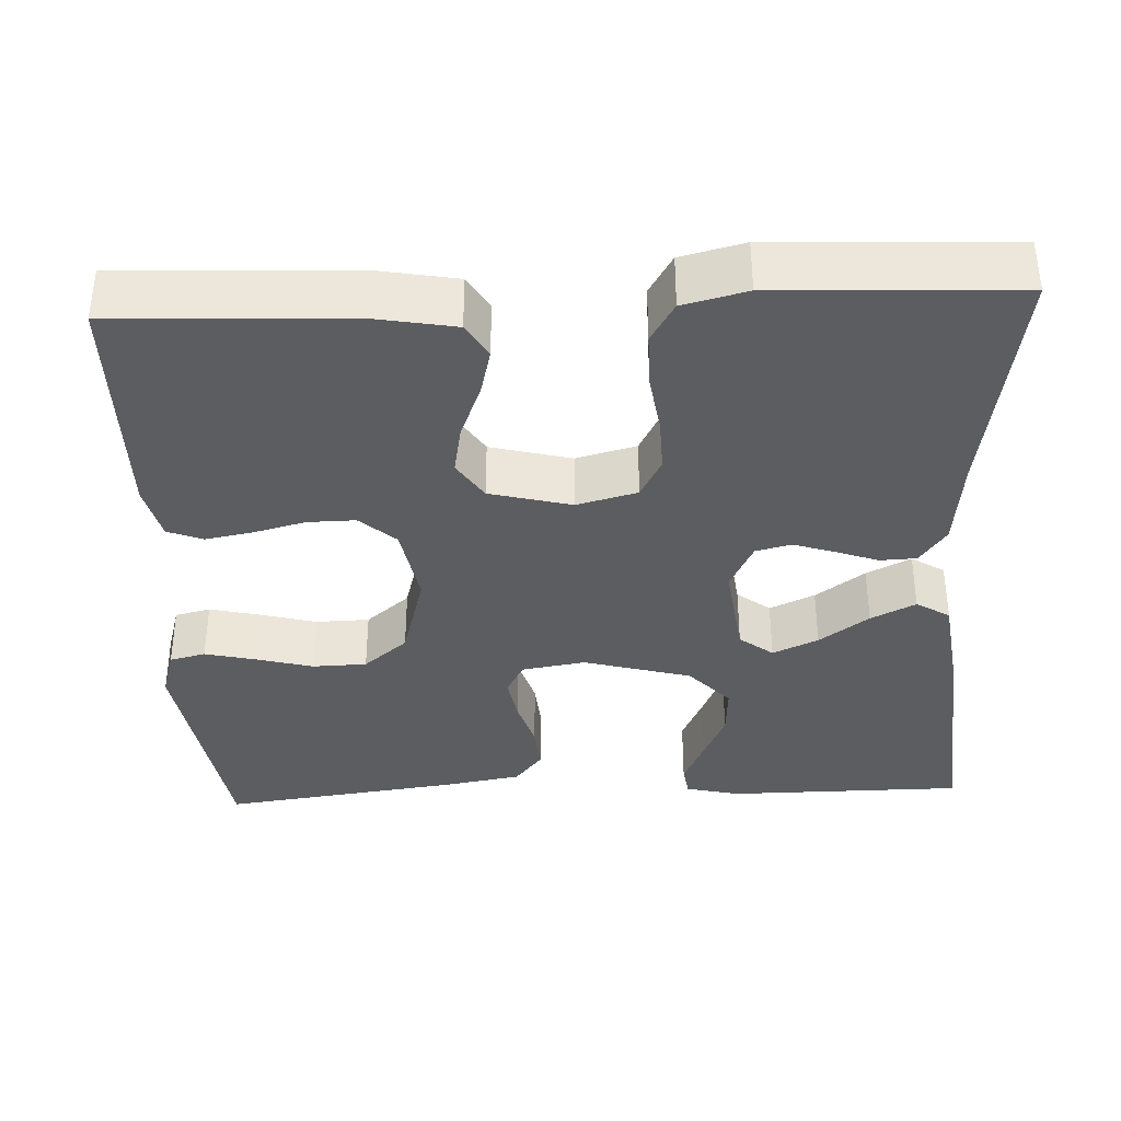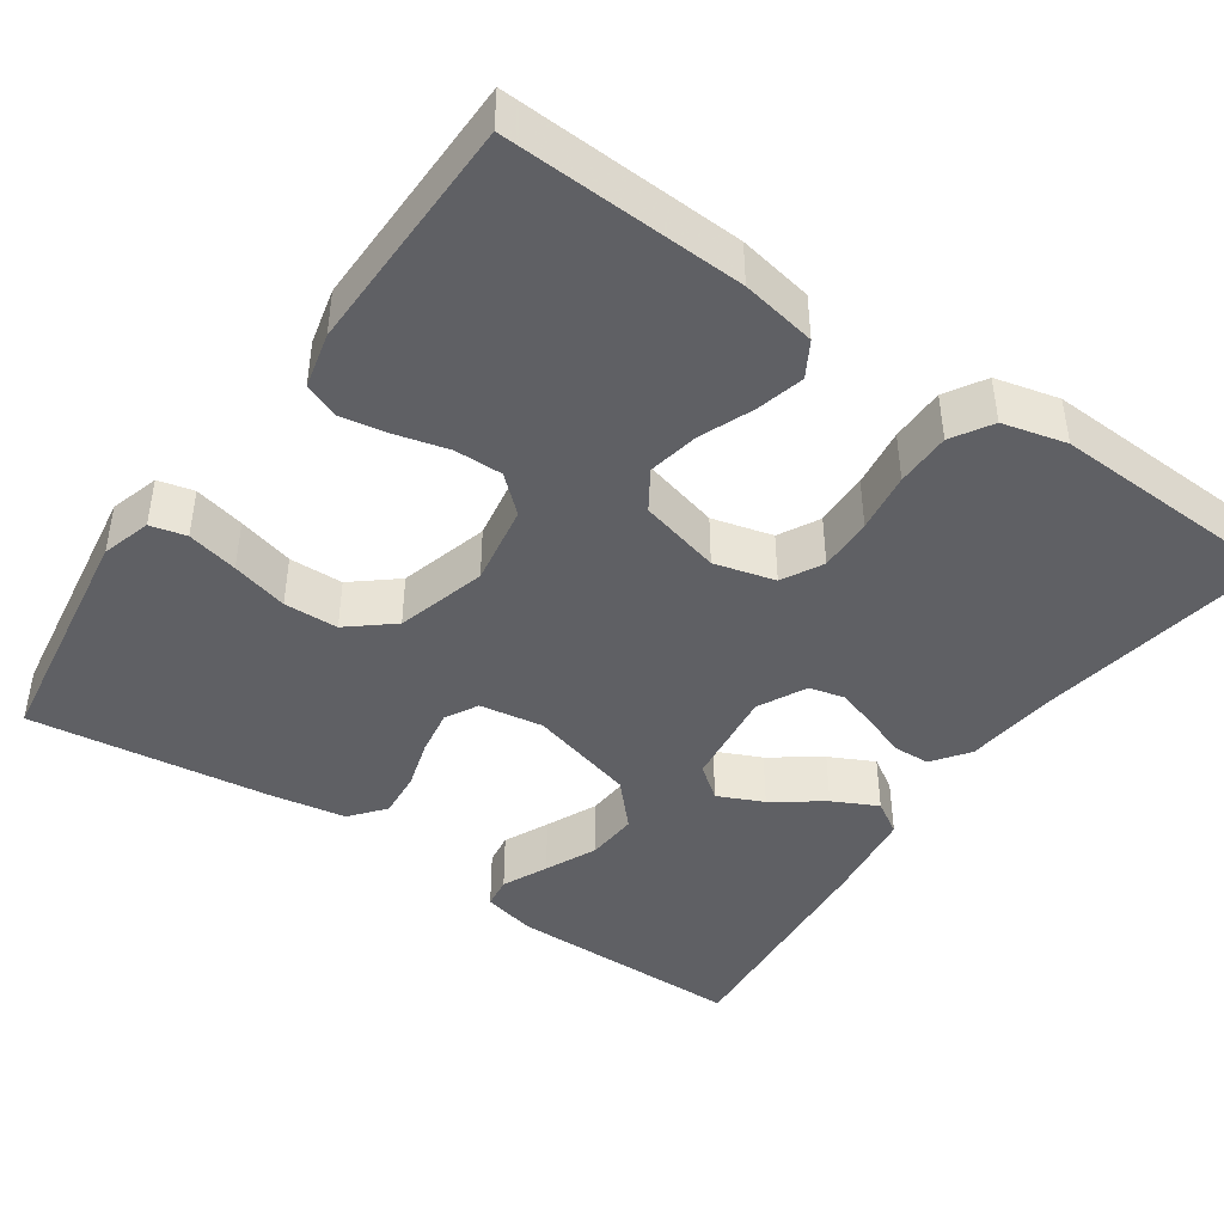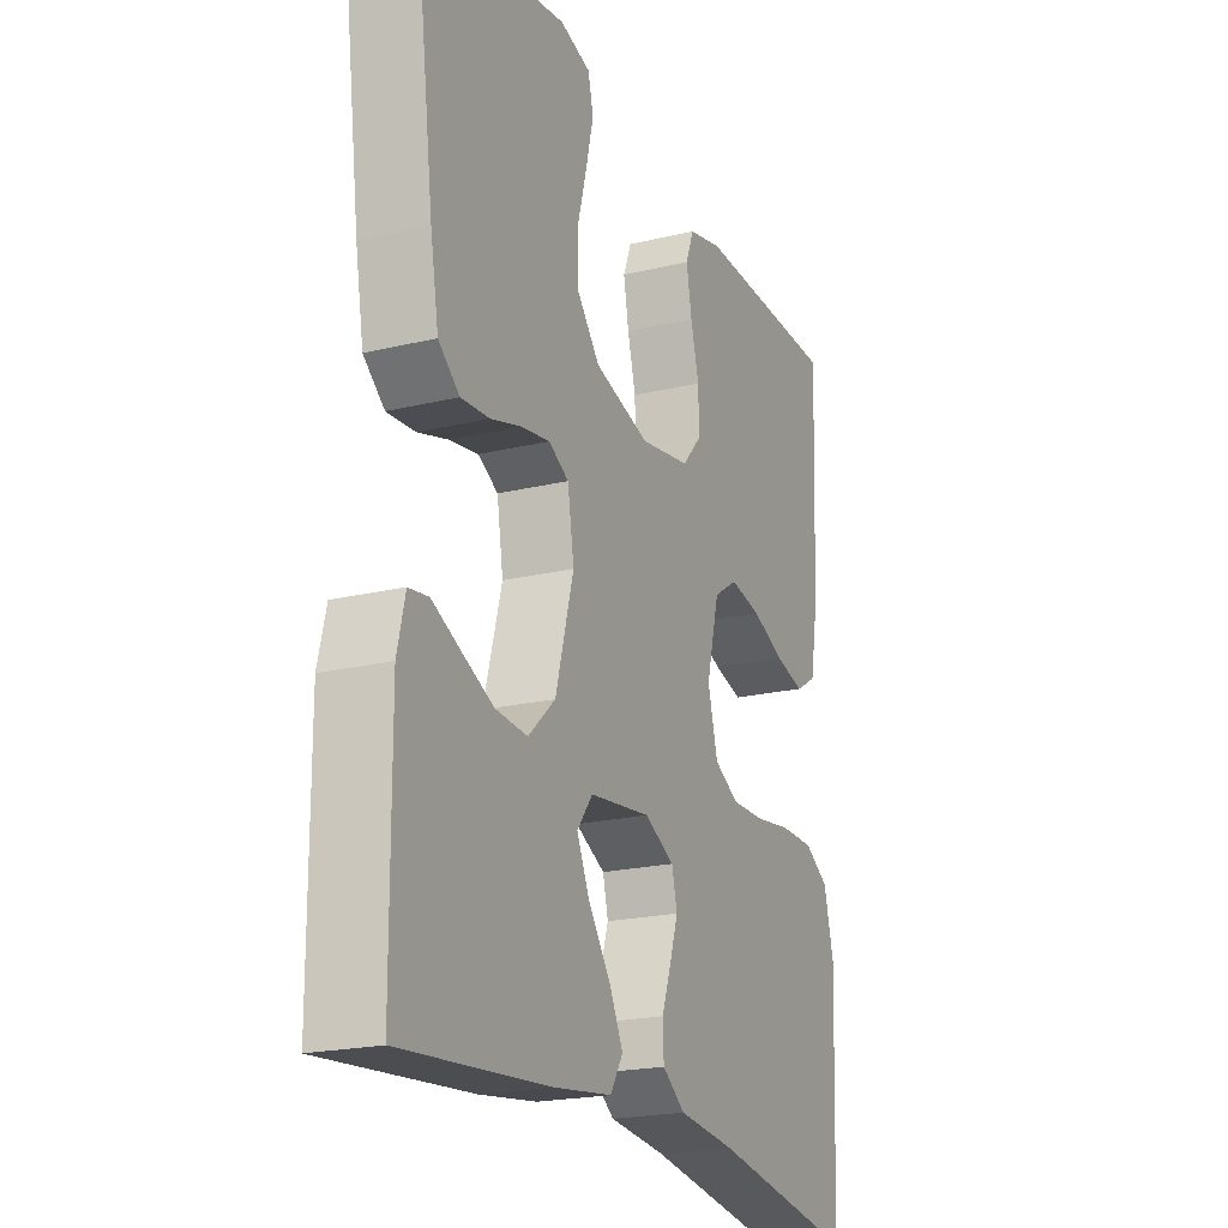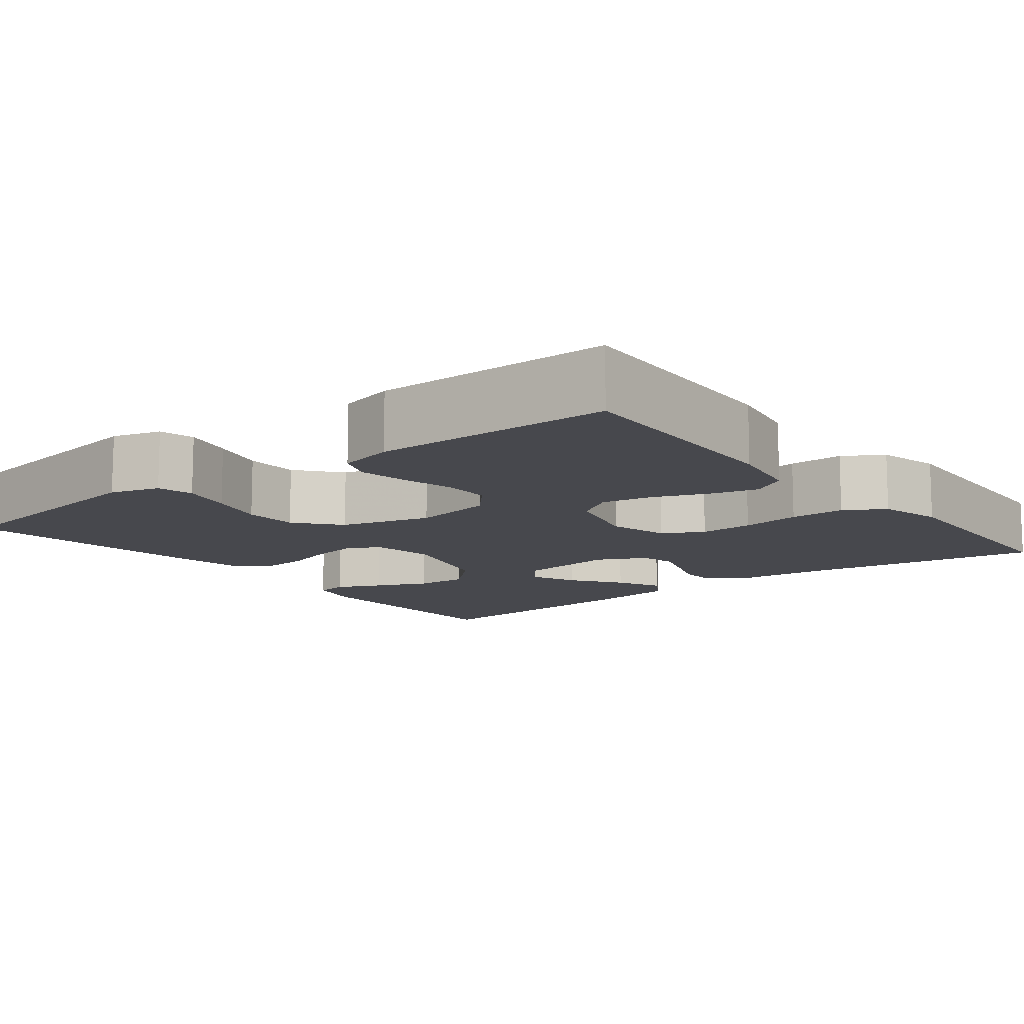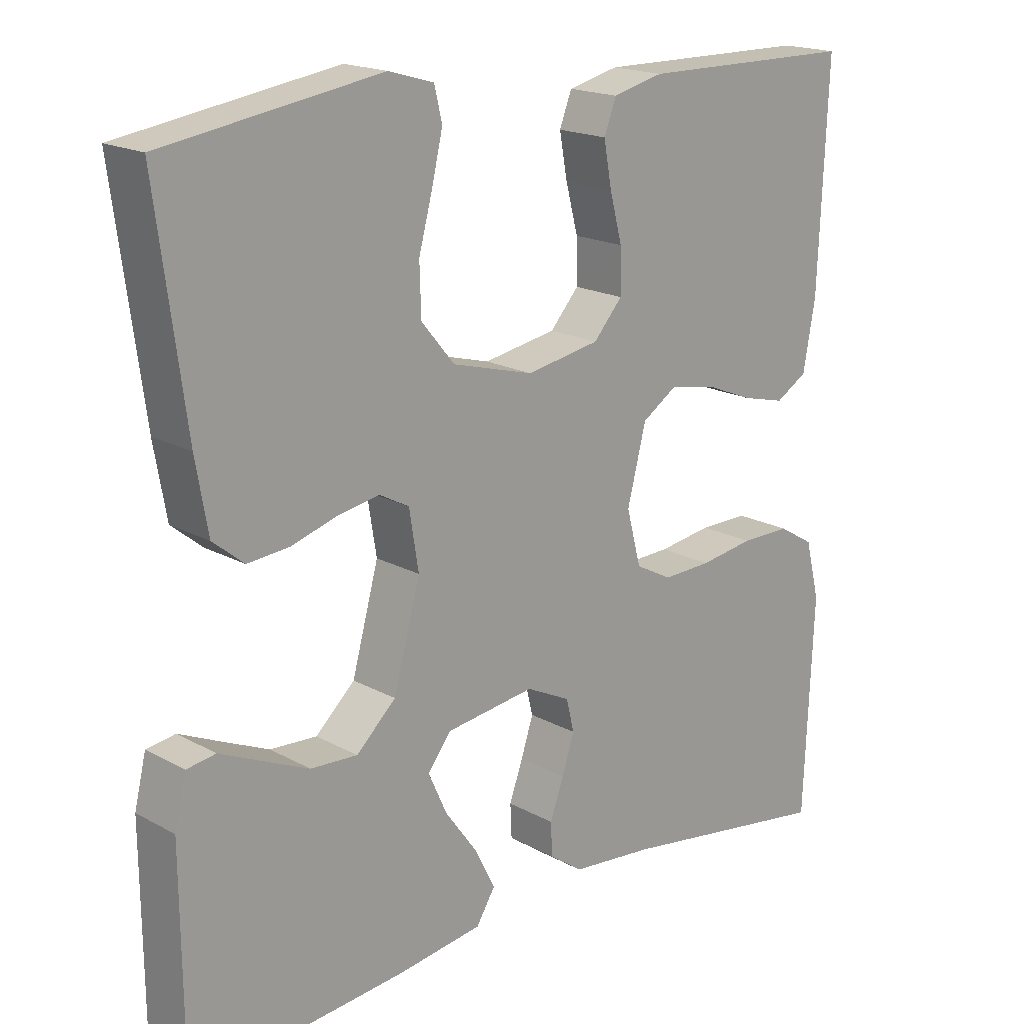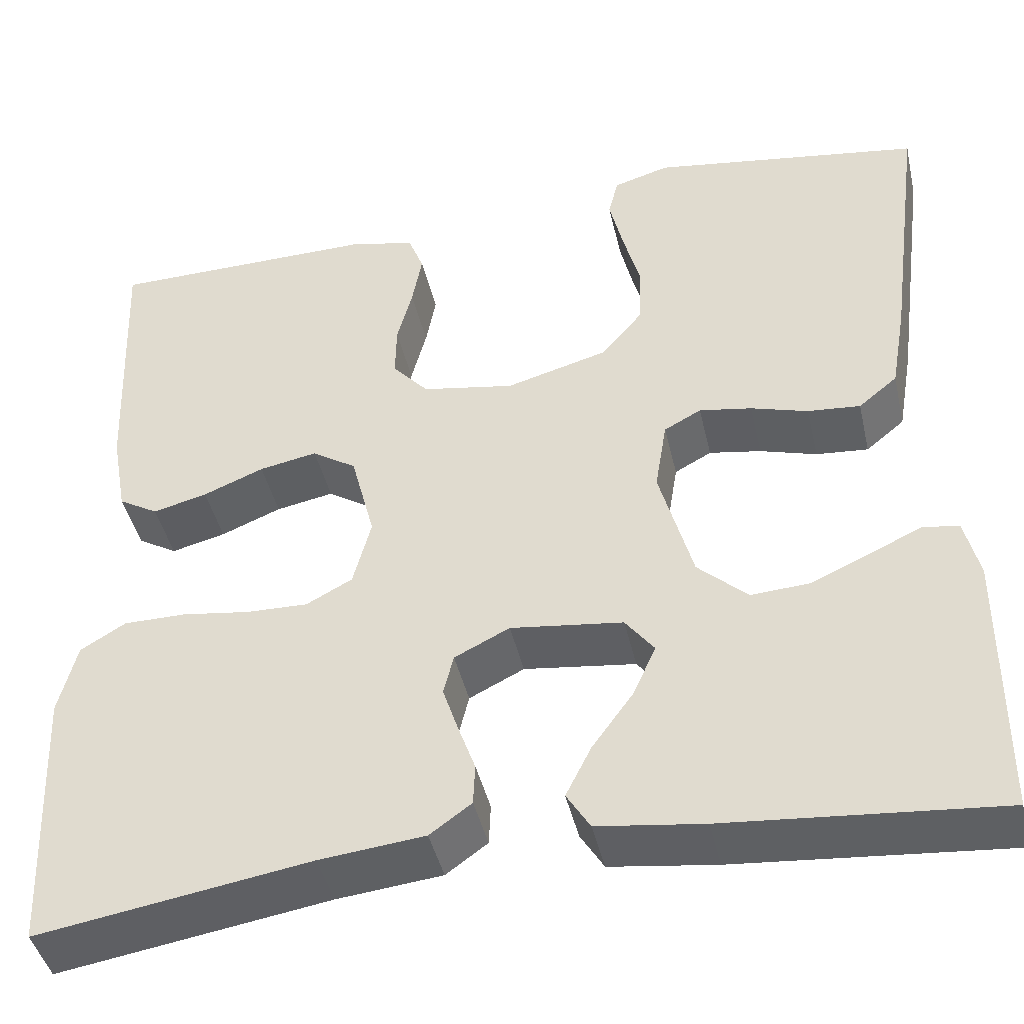
<metadata>
{"format":"obj","ext":"obj","renderer":"f3d","projection":"perspective","resolution":1024,"background":"white","views":[{"elev":-36.7,"azim":92.5,"up":"+Y"},{"elev":-43.6,"azim":55.1,"up":"+Y"},{"elev":-21.0,"azim":-66.7,"up":"+Z"},{"elev":-11.7,"azim":38.0,"up":"+Y"},{"elev":18.3,"azim":-43.5,"up":"+Z"},{"elev":-43.6,"azim":-167.2,"up":"+Z"}]}
</metadata>
<code>
v -0.5 0.07 0.5
v -0.2 0.07 0.546
v -0.138 0.07 0.528
v -0.127 0.07 0.483
v -0.142 0.07 0.419
v -0.161 0.07 0.348
v -0.159 0.07 0.28
v -0.113 0.07 0.225
v 0 0.07 0.194
v 0.102 0.07 0.212
v 0.142 0.07 0.257
v 0.141 0.07 0.317
v 0.124 0.07 0.382
v 0.113 0.07 0.442
v 0.13 0.07 0.486
v 0.2 0.07 0.503
v 0.5 0.07 0.5
v 0.487 0.07 0.2
v 0.47 0.07 0.106
v 0.426 0.07 0.08
v 0.366 0.07 0.095
v 0.299 0.07 0.122
v 0.235 0.07 0.134
v 0.186 0.07 0.102
v 0.16 0.07 0
v 0.18 0.07 -0.076
v 0.231 0.07 -0.103
v 0.299 0.07 -0.101
v 0.374 0.07 -0.09
v 0.443 0.07 -0.09
v 0.493 0.07 -0.12
v 0.513 0.07 -0.2
v 0.5 0.07 -0.5
v 0.2 0.07 -0.453
v 0.084 0.07 -0.441
v 0.038 0.07 -0.408
v 0.036 0.07 -0.362
v 0.055 0.07 -0.309
v 0.072 0.07 -0.257
v 0.061 0.07 -0.212
v 0 0.07 -0.182
v -0.124 0.07 -0.198
v -0.156 0.07 -0.24
v -0.13 0.07 -0.297
v -0.085 0.07 -0.359
v -0.057 0.07 -0.415
v -0.083 0.07 -0.457
v -0.2 0.07 -0.473
v -0.5 0.07 -0.5
v -0.502 0.07 -0.2
v -0.486 0.07 -0.133
v -0.446 0.07 -0.127
v -0.389 0.07 -0.153
v -0.324 0.07 -0.182
v -0.259 0.07 -0.186
v -0.204 0.07 -0.135
v -0.167 0.07 0
v -0.18 0.07 0.08
v -0.221 0.07 0.102
v -0.279 0.07 0.092
v -0.342 0.07 0.073
v -0.4 0.07 0.068
v -0.443 0.07 0.103
v -0.46 0.07 0.2
v -0.5 0 0.5
v -0.2 0 0.546
v -0.138 0 0.528
v -0.127 0 0.483
v -0.142 0 0.419
v -0.161 0 0.348
v -0.159 0 0.28
v -0.113 0 0.225
v 0 0 0.194
v 0.102 0 0.212
v 0.142 0 0.257
v 0.141 0 0.317
v 0.124 0 0.382
v 0.113 0 0.442
v 0.13 0 0.486
v 0.2 0 0.503
v 0.5 0 0.5
v 0.487 0 0.2
v 0.47 0 0.106
v 0.426 0 0.08
v 0.366 0 0.095
v 0.299 0 0.122
v 0.235 0 0.134
v 0.186 0 0.102
v 0.16 0 0
v 0.18 0 -0.076
v 0.231 0 -0.103
v 0.299 0 -0.101
v 0.374 0 -0.09
v 0.443 0 -0.09
v 0.493 0 -0.12
v 0.513 0 -0.2
v 0.5 0 -0.5
v 0.2 0 -0.453
v 0.084 0 -0.441
v 0.038 0 -0.408
v 0.036 0 -0.362
v 0.055 0 -0.309
v 0.072 0 -0.257
v 0.061 0 -0.212
v 0 0 -0.182
v -0.124 0 -0.198
v -0.156 0 -0.24
v -0.13 0 -0.297
v -0.085 0 -0.359
v -0.057 0 -0.415
v -0.083 0 -0.457
v -0.2 0 -0.473
v -0.5 0 -0.5
v -0.502 0 -0.2
v -0.486 0 -0.133
v -0.446 0 -0.127
v -0.389 0 -0.153
v -0.324 0 -0.182
v -0.259 0 -0.186
v -0.204 0 -0.135
v -0.167 0 0
v -0.18 0 0.08
v -0.221 0 0.102
v -0.279 0 0.092
v -0.342 0 0.073
v -0.4 0 0.068
v -0.443 0 0.103
v -0.46 0 0.2
f 4 5 6
f 3 4 6
f 2 3 6
f 1 2 6
f 64 1 6
f 63 64 6
f 62 63 6
f 61 62 6
f 60 61 6
f 59 60 6 7
f 58 59 7 8
f 57 58 8 9
f 56 57 9 10
f 51 52 53
f 50 51 53
f 49 50 53
f 48 49 53
f 47 48 53
f 46 47 53
f 45 46 53
f 44 45 53
f 44 53 54
f 43 44 54 55
f 36 37 38
f 35 36 38
f 34 35 38
f 34 38 39
f 33 34 39
f 32 33 39
f 31 32 39
f 30 31 39
f 29 30 39
f 28 29 39
f 27 28 39 40
f 20 21 22
f 19 20 22
f 18 19 22
f 17 18 22
f 16 17 22
f 15 16 22
f 14 15 22
f 13 14 22
f 12 13 22
f 11 12 22 23
f 11 23 24
f 10 11 24
f 56 10 24
f 42 43 55 56
f 56 24 25
f 42 56 25
f 41 42 25
f 26 27 40 41
f 25 26 41
f 70 69 68
f 70 68 67
f 70 67 66
f 70 66 65
f 70 65 128
f 70 128 127
f 70 127 126
f 70 126 125
f 70 125 124
f 71 70 124 123
f 72 71 123 122
f 73 72 122 121
f 74 73 121 120
f 117 116 115
f 117 115 114
f 117 114 113
f 117 113 112
f 117 112 111
f 117 111 110
f 117 110 109
f 117 109 108
f 118 117 108
f 119 118 108 107
f 102 101 100
f 102 100 99
f 102 99 98
f 103 102 98
f 103 98 97
f 103 97 96
f 103 96 95
f 103 95 94
f 103 94 93
f 103 93 92
f 104 103 92 91
f 86 85 84
f 86 84 83
f 86 83 82
f 86 82 81
f 86 81 80
f 86 80 79
f 86 79 78
f 86 78 77
f 86 77 76
f 87 86 76 75
f 88 87 75
f 88 75 74
f 88 74 120
f 120 119 107 106
f 89 88 120
f 89 120 106
f 89 106 105
f 105 104 91 90
f 105 90 89
f 1 65 66 2
f 2 66 67 3
f 3 67 68 4
f 4 68 69 5
f 5 69 70 6
f 6 70 71 7
f 7 71 72 8
f 8 72 73 9
f 9 73 74 10
f 10 74 75 11
f 11 75 76 12
f 12 76 77 13
f 13 77 78 14
f 14 78 79 15
f 15 79 80 16
f 16 80 81 17
f 17 81 82 18
f 18 82 83 19
f 19 83 84 20
f 20 84 85 21
f 21 85 86 22
f 22 86 87 23
f 23 87 88 24
f 24 88 89 25
f 25 89 90 26
f 26 90 91 27
f 27 91 92 28
f 28 92 93 29
f 29 93 94 30
f 30 94 95 31
f 31 95 96 32
f 32 96 97 33
f 33 97 98 34
f 34 98 99 35
f 35 99 100 36
f 36 100 101 37
f 37 101 102 38
f 38 102 103 39
f 39 103 104 40
f 40 104 105 41
f 41 105 106 42
f 42 106 107 43
f 43 107 108 44
f 44 108 109 45
f 45 109 110 46
f 46 110 111 47
f 47 111 112 48
f 48 112 113 49
f 49 113 114 50
f 50 114 115 51
f 51 115 116 52
f 52 116 117 53
f 53 117 118 54
f 54 118 119 55
f 55 119 120 56
f 56 120 121 57
f 57 121 122 58
f 58 122 123 59
f 59 123 124 60
f 60 124 125 61
f 61 125 126 62
f 62 126 127 63
f 63 127 128 64
f 64 128 65 1

</code>
